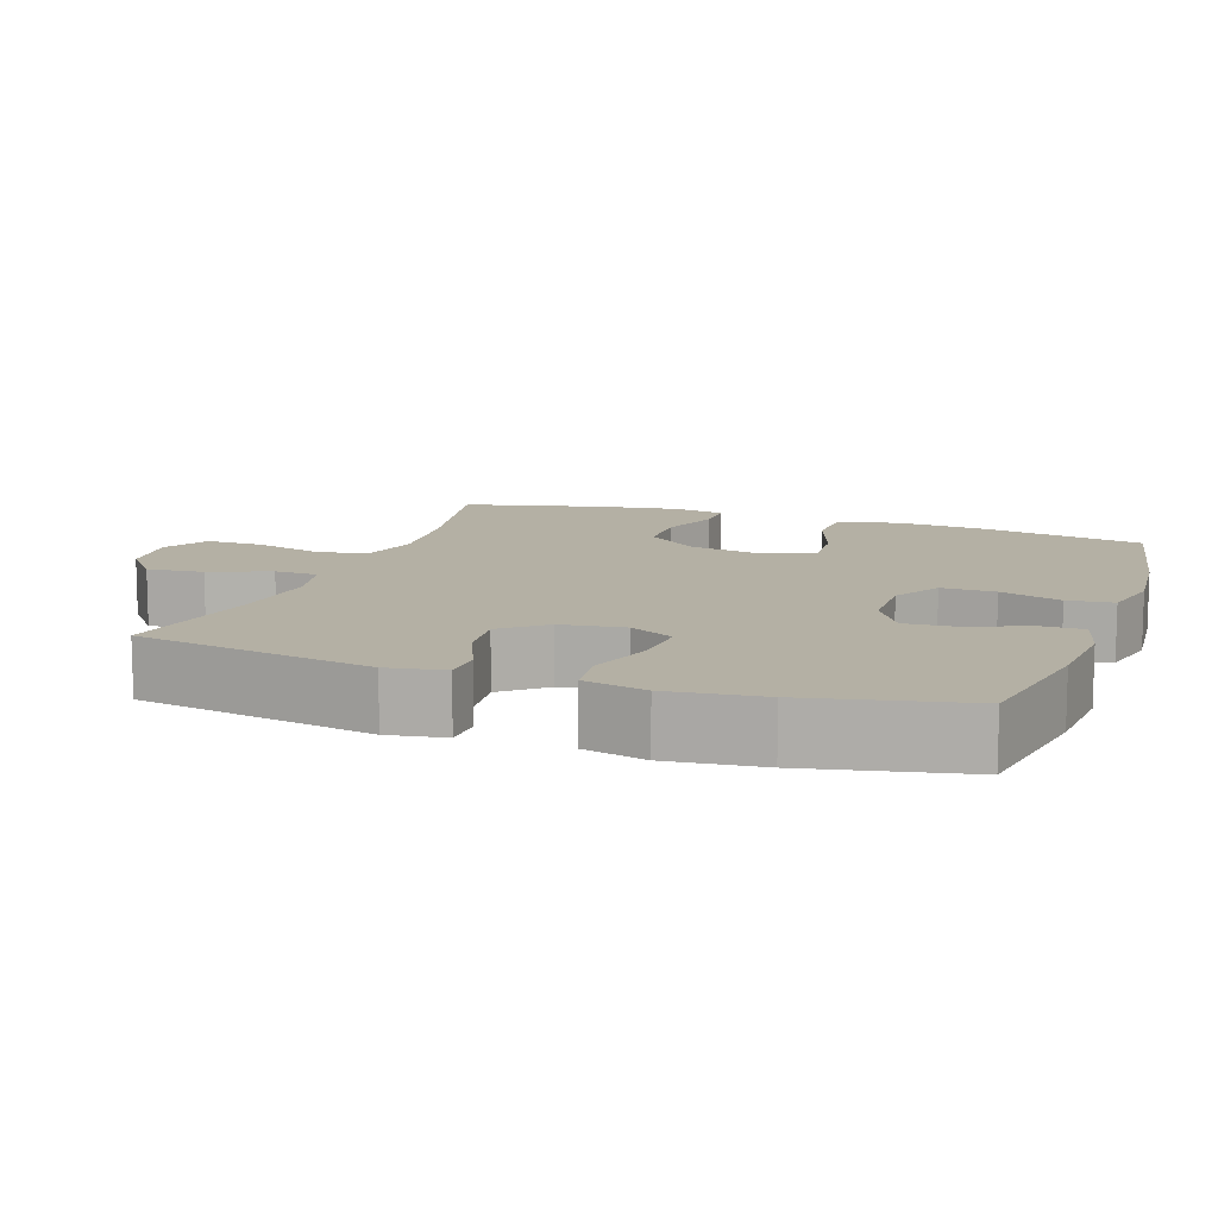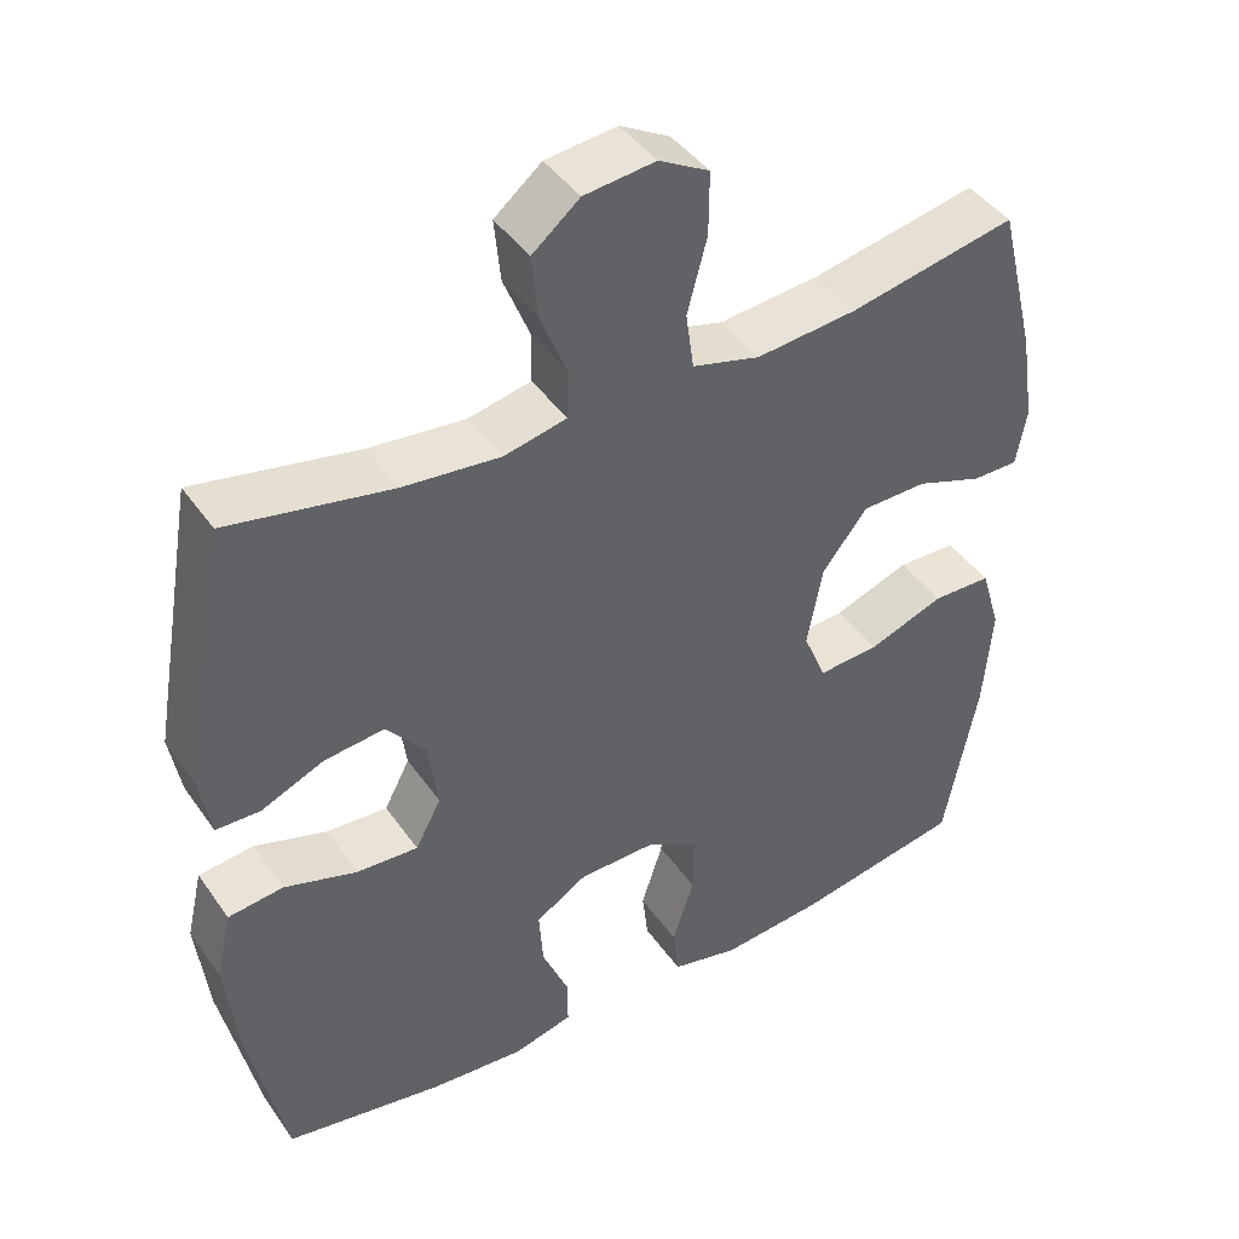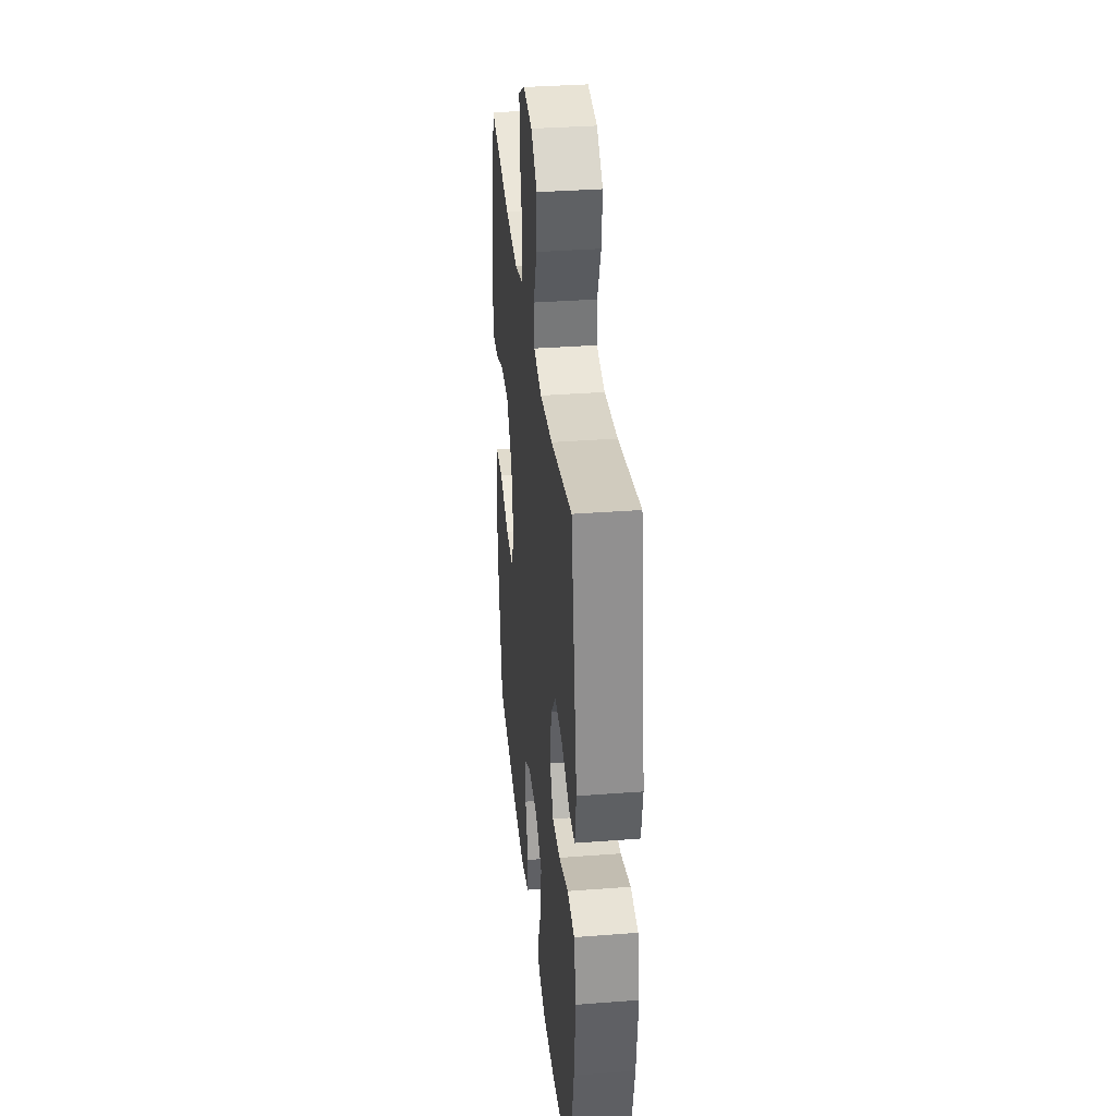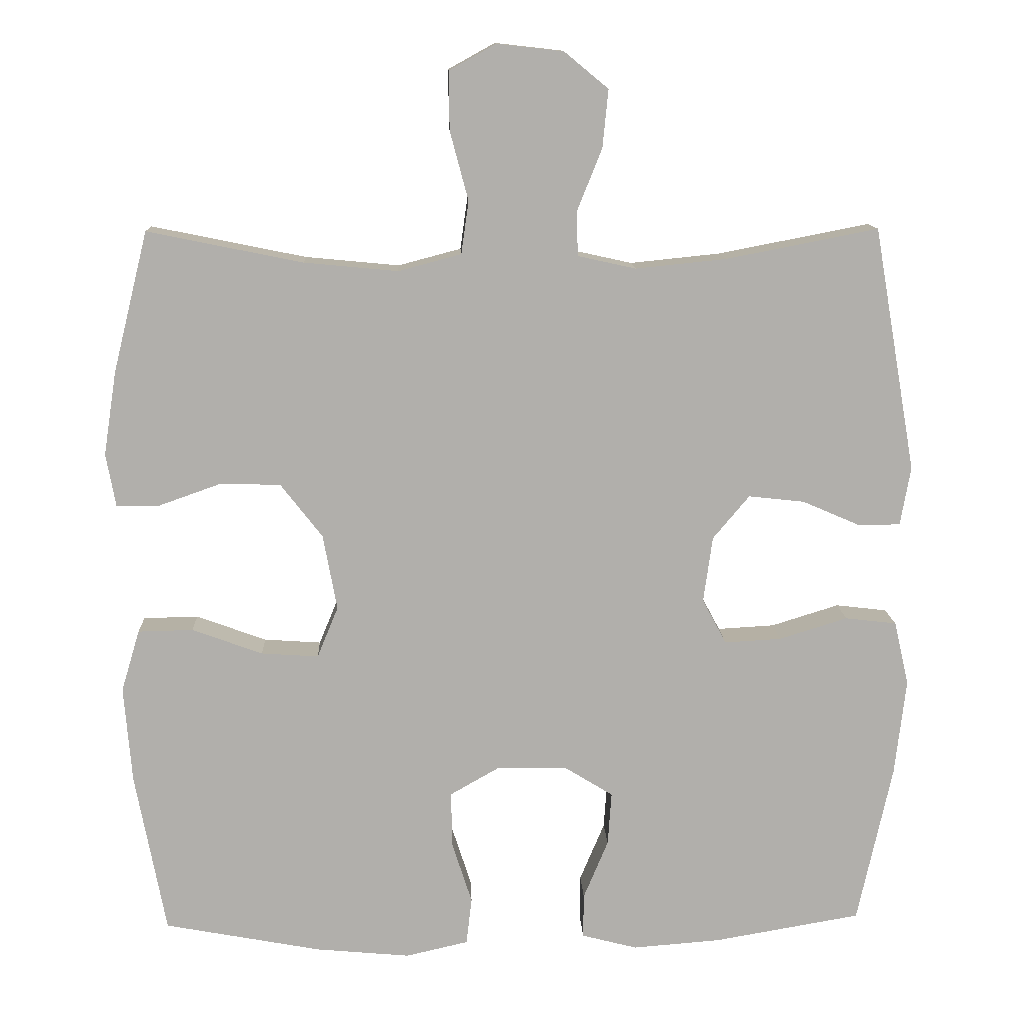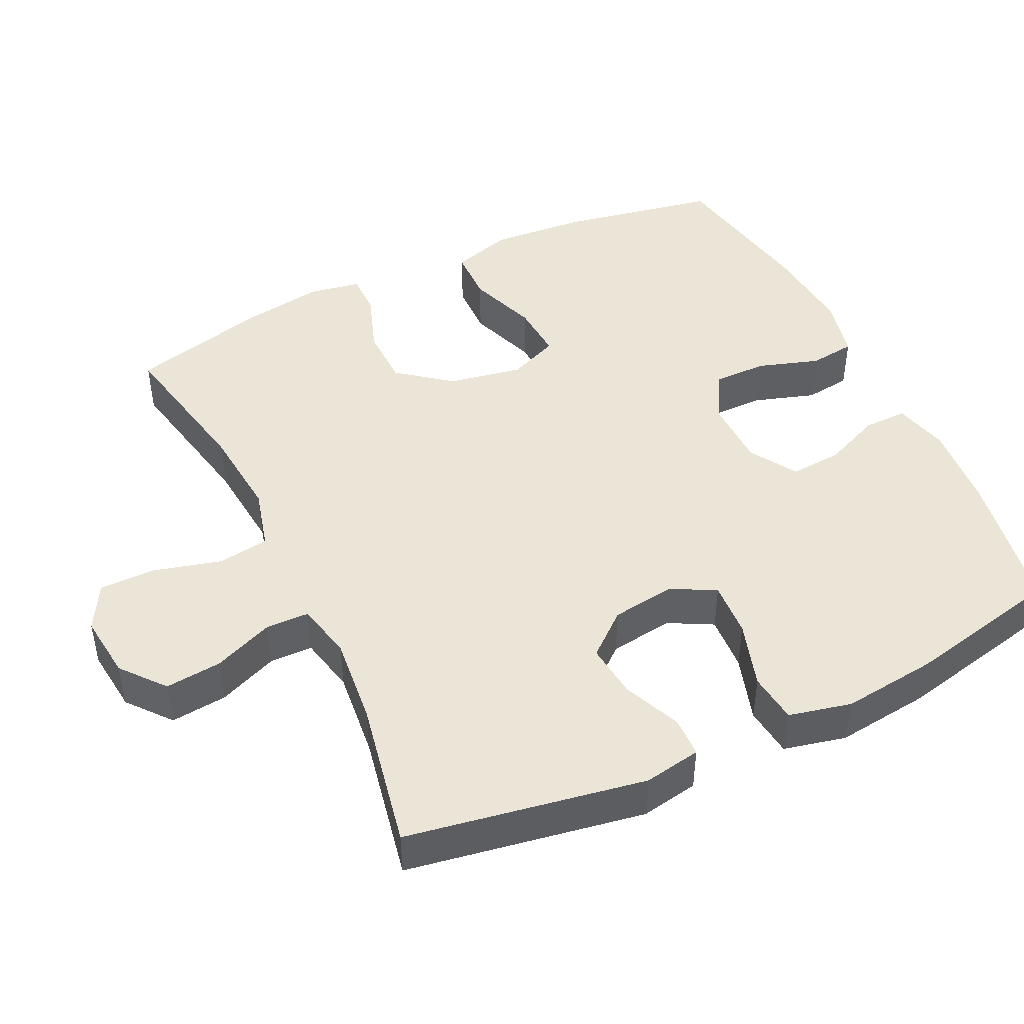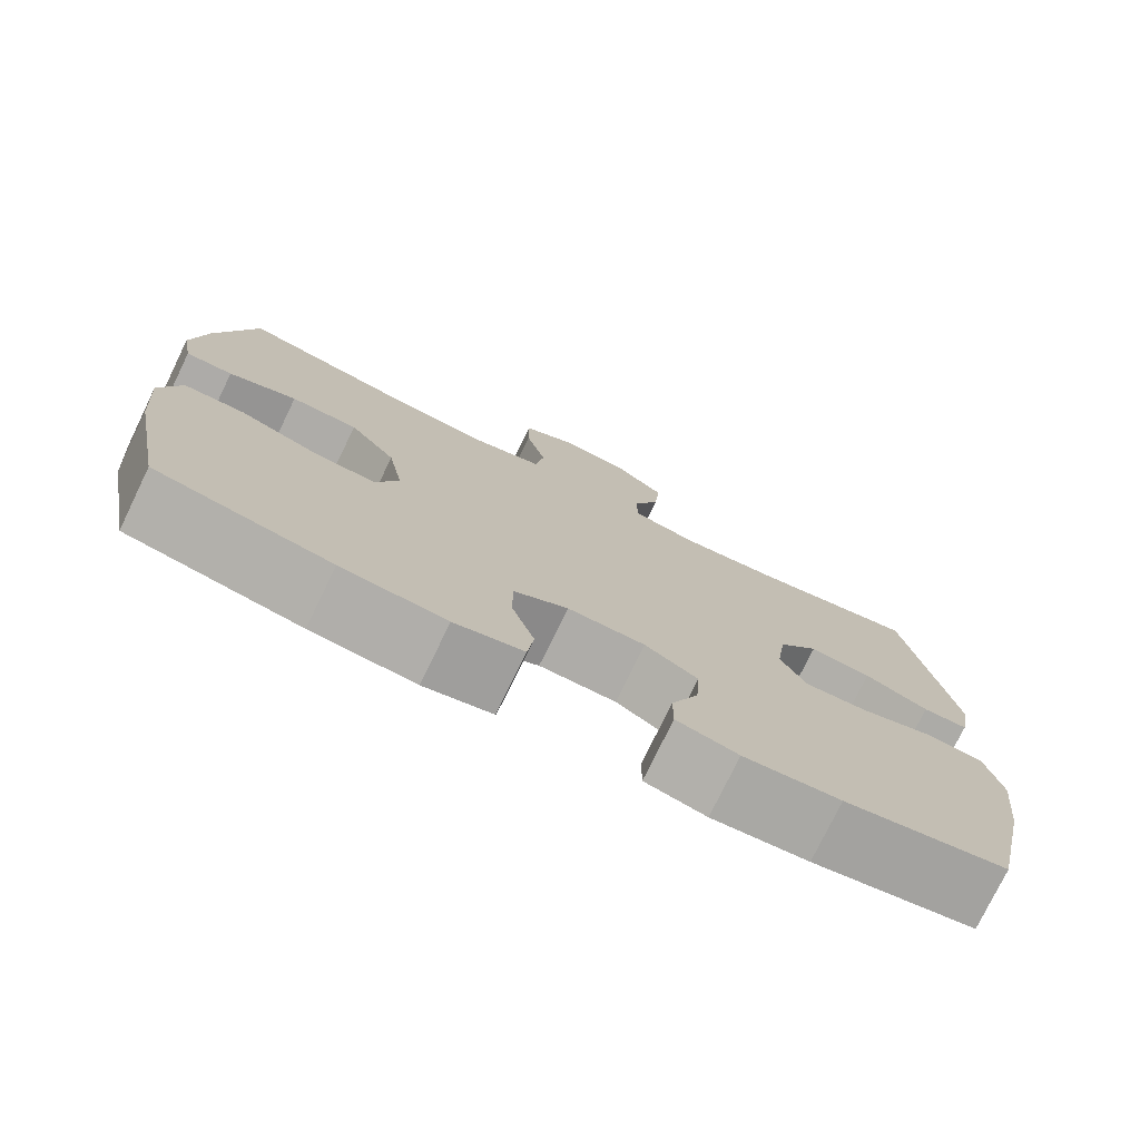
<metadata>
{"format":"obj","ext":"obj","renderer":"f3d","projection":"perspective","resolution":1024,"background":"white","views":[{"elev":11.4,"azim":109.5,"up":"+Y"},{"elev":42.9,"azim":147.8,"up":"+Z"},{"elev":34.5,"azim":84.1,"up":"+Z"},{"elev":12.0,"azim":-2.2,"up":"+Z"},{"elev":46.0,"azim":64.4,"up":"+Y"},{"elev":-76.6,"azim":-25.9,"up":"+Z"}]}
</metadata>
<code>
o path456_path456.001
v 0.2876 0.0375 0.4411
v 0.1631 0.0375 0.4283
v 0.0831 0.0375 0.4459
v 0.08153 0.0375 0.5071
v 0.1157 0.0375 0.5918
v 0.1235 0.0375 0.6714
v 0.06308 0.0375 0.7213
v -0.02805 0.0375 0.7316
v -0.09227 0.0375 0.6961
v -0.09161 0.0375 0.6161
v -0.06639 0.0375 0.5214
v -0.07651 0.0375 0.4491
v -0.1631 0.0375 0.4262
v -0.292 0.0375 0.4384
v -0.5055 0.0375 0.4818
v -0.5534 0.0375 0.2884
v -0.571 0.0375 0.1736
v -0.5577 0.0375 0.1007
v -0.499 0.0375 0.1008
v -0.414 0.0375 0.1309
v -0.3303 0.0375 0.1293
v -0.2725 0.0375 0.05522
v -0.2533 0.0375 -0.04869
v -0.2822 0.0375 -0.1189
v -0.3609 0.0375 -0.1137
v -0.4578 0.0375 -0.07833
v -0.5333 0.0375 -0.07999
v -0.5587 0.0375 -0.1651
v -0.5478 0.0375 -0.2976
v -0.5055 0.0375 -0.5199
v -0.2894 0.0375 -0.56
v -0.1595 0.0375 -0.5718
v -0.07342 0.0375 -0.5521
v -0.06582 0.0375 -0.4876
v -0.09369 0.0375 -0.4016
v -0.09459 0.0375 -0.326
v -0.02657 0.0375 -0.2872
v 0.07055 0.0375 -0.289
v 0.1365 0.0375 -0.3296
v 0.1314 0.0375 -0.4027
v 0.09728 0.0375 -0.4841
v 0.09677 0.0375 -0.5449
v 0.1732 0.0375 -0.5646
v 0.2936 0.0375 -0.555
v 0.4964 0.0375 -0.5199
v 0.5444 0.0375 -0.2996
v 0.5596 0.0375 -0.167
v 0.5393 0.0375 -0.07886
v 0.4687 0.0375 -0.07065
v 0.3752 0.0375 -0.09984
v 0.2968 0.0375 -0.1044
v 0.2638 0.0375 -0.04245
v 0.2763 0.0375 0.04772
v 0.3265 0.0375 0.1077
v 0.4036 0.0375 0.09916
v 0.4839 0.0375 0.06437
v 0.5405 0.0375 0.06571
v 0.5546 0.0375 0.1462
v 0.4964 0.0375 0.4818
v 0.2876 -0.0375 0.4411
v 0.1631 -0.0375 0.4283
v 0.0831 -0.0375 0.4459
v 0.08153 -0.0375 0.5071
v 0.1157 -0.0375 0.5918
v 0.1235 -0.0375 0.6714
v 0.06308 -0.0375 0.7213
v -0.02805 -0.0375 0.7316
v -0.09227 -0.0375 0.6961
v -0.09161 -0.0375 0.6161
v -0.06639 -0.0375 0.5214
v -0.07651 -0.0375 0.4491
v -0.1631 -0.0375 0.4262
v -0.292 -0.0375 0.4384
v -0.5055 -0.0375 0.4818
v -0.5534 -0.0375 0.2884
v -0.571 -0.0375 0.1736
v -0.5577 -0.0375 0.1007
v -0.499 -0.0375 0.1008
v -0.414 -0.0375 0.1309
v -0.3303 -0.0375 0.1293
v -0.2725 -0.0375 0.05522
v -0.2533 -0.0375 -0.04869
v -0.2822 -0.0375 -0.1189
v -0.3609 -0.0375 -0.1137
v -0.4578 -0.0375 -0.07833
v -0.5333 -0.0375 -0.07999
v -0.5587 -0.0375 -0.1651
v -0.5478 -0.0375 -0.2976
v -0.5055 -0.0375 -0.5199
v -0.2894 -0.0375 -0.56
v -0.1595 -0.0375 -0.5718
v -0.07342 -0.0375 -0.5521
v -0.06582 -0.0375 -0.4876
v -0.09369 -0.0375 -0.4016
v -0.09459 -0.0375 -0.326
v -0.02657 -0.0375 -0.2872
v 0.07055 -0.0375 -0.289
v 0.1365 -0.0375 -0.3296
v 0.1314 -0.0375 -0.4027
v 0.09728 -0.0375 -0.4841
v 0.09677 -0.0375 -0.5449
v 0.1732 -0.0375 -0.5646
v 0.2936 -0.0375 -0.555
v 0.4964 -0.0375 -0.5199
v 0.5444 -0.0375 -0.2996
v 0.5596 -0.0375 -0.167
v 0.5393 -0.0375 -0.07886
v 0.4687 -0.0375 -0.07065
v 0.3752 -0.0375 -0.09984
v 0.2968 -0.0375 -0.1044
v 0.2638 -0.0375 -0.04245
v 0.2763 -0.0375 0.04772
v 0.3265 -0.0375 0.1077
v 0.4036 -0.0375 0.09916
v 0.4839 -0.0375 0.06437
v 0.5405 -0.0375 0.06571
v 0.5546 -0.0375 0.1462
v 0.4964 -0.0375 0.4818
v 0.06308 0.0375 0.7213
v -0.02805 0.0375 0.7316
v -0.09227 0.0375 0.6961
v -0.09227 0.0375 0.6961
v 0.1235 0.0375 0.6714
v -0.09161 0.0375 0.6161
v 0.1157 0.0375 0.5918
v -0.06639 0.0375 0.5214
v 0.08153 0.0375 0.5071
v -0.07651 0.0375 0.4491
v -0.07651 0.0375 0.4491
v 0.0831 0.0375 0.4459
v 0.0831 0.0375 0.4459
v 0.4964 0.0375 0.4818
v 0.4964 0.0375 0.4818
v 0.2876 0.0375 0.4411
v -0.292 0.0375 0.4384
v -0.5055 0.0375 0.4818
v -0.5055 0.0375 0.4818
v -0.1631 0.0375 0.4262
v 0.1631 0.0375 0.4283
v -0.5534 0.0375 0.2884
v -0.571 0.0375 0.1736
v 0.5546 0.0375 0.1462
v -0.5577 0.0375 0.1007
v -0.5577 0.0375 0.1007
v 0.5405 0.0375 0.06571
v 0.5405 0.0375 0.06571
v 0.3265 0.0375 0.1077
v 0.4036 0.0375 0.09916
v -0.414 0.0375 0.1309
v -0.3303 0.0375 0.1293
v -0.499 0.0375 0.1008
v -0.2725 0.0375 0.05522
v 0.2763 0.0375 0.04772
v 0.4839 0.0375 0.06437
v -0.2533 0.0375 -0.04869
v 0.2638 0.0375 -0.04245
v 0.2968 0.0375 -0.1044
v 0.2968 0.0375 -0.1044
v -0.2822 0.0375 -0.1189
v -0.2822 0.0375 -0.1189
v 0.5393 0.0375 -0.07886
v 0.5393 0.0375 -0.07886
v 0.4687 0.0375 -0.07065
v 0.3752 0.0375 -0.09984
v -0.3609 0.0375 -0.1137
v -0.4578 0.0375 -0.07833
v -0.5333 0.0375 -0.07999
v -0.5333 0.0375 -0.07999
v 0.5596 0.0375 -0.167
v -0.5587 0.0375 -0.1651
v -0.5478 0.0375 -0.2976
v 0.5444 0.0375 -0.2996
v -0.02657 0.0375 -0.2872
v 0.07055 0.0375 -0.289
v -0.09459 0.0375 -0.326
v -0.09459 0.0375 -0.326
v 0.1365 0.0375 -0.3296
v 0.1365 0.0375 -0.3296
v -0.09369 0.0375 -0.4016
v 0.1314 0.0375 -0.4027
v -0.06582 0.0375 -0.4876
v 0.09728 0.0375 -0.4841
v 0.4964 0.0375 -0.5199
v 0.4964 0.0375 -0.5199
v 0.09677 0.0375 -0.5449
v 0.09677 0.0375 -0.5449
v -0.07342 0.0375 -0.5521
v -0.07342 0.0375 -0.5521
v -0.5055 0.0375 -0.5199
v -0.5055 0.0375 -0.5199
v 0.2936 0.0375 -0.555
v -0.2894 0.0375 -0.56
v 0.1732 0.0375 -0.5646
v -0.1595 0.0375 -0.5718
v 0.06308 -0.0375 0.7213
v -0.02805 -0.0375 0.7316
v -0.09227 -0.0375 0.6961
v -0.09227 -0.0375 0.6961
v 0.1235 -0.0375 0.6714
v -0.09161 -0.0375 0.6161
v 0.1157 -0.0375 0.5918
v -0.06639 -0.0375 0.5214
v 0.08153 -0.0375 0.5071
v -0.07651 -0.0375 0.4491
v -0.07651 -0.0375 0.4491
v 0.0831 -0.0375 0.4459
v 0.0831 -0.0375 0.4459
v 0.4964 -0.0375 0.4818
v 0.4964 -0.0375 0.4818
v 0.2876 -0.0375 0.4411
v -0.292 -0.0375 0.4384
v -0.5055 -0.0375 0.4818
v -0.5055 -0.0375 0.4818
v -0.1631 -0.0375 0.4262
v 0.1631 -0.0375 0.4283
v -0.5534 -0.0375 0.2884
v -0.571 -0.0375 0.1736
v 0.5546 -0.0375 0.1462
v -0.5577 -0.0375 0.1007
v -0.5577 -0.0375 0.1007
v 0.5405 -0.0375 0.06571
v 0.5405 -0.0375 0.06571
v 0.3265 -0.0375 0.1077
v 0.4036 -0.0375 0.09916
v -0.414 -0.0375 0.1309
v -0.3303 -0.0375 0.1293
v -0.499 -0.0375 0.1008
v -0.2725 -0.0375 0.05522
v 0.2763 -0.0375 0.04772
v 0.4839 -0.0375 0.06437
v -0.2533 -0.0375 -0.04869
v 0.2638 -0.0375 -0.04245
v 0.2968 -0.0375 -0.1044
v 0.2968 -0.0375 -0.1044
v -0.2822 -0.0375 -0.1189
v -0.2822 -0.0375 -0.1189
v 0.5393 -0.0375 -0.07886
v 0.5393 -0.0375 -0.07886
v 0.4687 -0.0375 -0.07065
v 0.3752 -0.0375 -0.09984
v -0.3609 -0.0375 -0.1137
v -0.4578 -0.0375 -0.07833
v -0.5333 -0.0375 -0.07999
v -0.5333 -0.0375 -0.07999
v 0.5596 -0.0375 -0.167
v -0.5587 -0.0375 -0.1651
v -0.5478 -0.0375 -0.2976
v 0.5444 -0.0375 -0.2996
v -0.02657 -0.0375 -0.2872
v 0.07055 -0.0375 -0.289
v -0.09459 -0.0375 -0.326
v -0.09459 -0.0375 -0.326
v 0.1365 -0.0375 -0.3296
v 0.1365 -0.0375 -0.3296
v -0.09369 -0.0375 -0.4016
v 0.1314 -0.0375 -0.4027
v -0.06582 -0.0375 -0.4876
v 0.09728 -0.0375 -0.4841
v 0.4964 -0.0375 -0.5199
v 0.4964 -0.0375 -0.5199
v 0.09677 -0.0375 -0.5449
v 0.09677 -0.0375 -0.5449
v -0.07342 -0.0375 -0.5521
v -0.07342 -0.0375 -0.5521
v -0.5055 -0.0375 -0.5199
v -0.5055 -0.0375 -0.5199
v 0.2936 -0.0375 -0.555
v -0.2894 -0.0375 -0.56
v 0.1732 -0.0375 -0.5646
v -0.1595 -0.0375 -0.5718
f 228 206 204
f 246 242 243
f 245 240 248
f 240 245 239
f 233 248 240
f 225 226 211
f 246 241 242
f 200 195 196
f 224 210 223
f 255 270 257
f 204 203 202
f 228 204 214
f 247 241 246
f 201 195 200
f 200 196 197
f 247 235 241
f 253 267 248
f 229 206 228
f 259 248 267
f 248 233 253
f 270 255 268
f 263 257 270
f 249 232 231
f 223 215 229
f 265 268 247
f 221 218 230
f 223 210 215
f 210 224 208
f 230 218 224
f 229 215 206
f 253 233 250
f 227 217 219
f 251 268 255
f 216 211 212
f 225 217 227
f 251 235 268
f 228 214 226
f 231 229 228
f 251 249 235
f 195 201 199
f 258 269 256
f 239 245 237
f 202 201 200
f 235 249 231
f 268 235 247
f 232 229 231
f 217 225 216
f 269 267 256
f 206 203 204
f 256 267 253
f 201 202 203
f 208 224 218
f 250 233 232
f 250 232 249
f 261 269 258
f 216 225 211
f 226 214 211
f 7 8 67 66
f 8 122 198 67
f 6 7 66 65
f 9 10 69 68
f 5 6 65 64
f 10 11 70 69
f 4 5 64 63
f 11 129 205 70
f 131 4 63 207
f 133 1 60 209
f 14 137 213 73
f 12 13 72 71
f 2 3 62 61
f 1 2 61 60
f 13 14 73 72
f 15 16 75 74
f 16 17 76 75
f 58 59 118 117
f 17 144 220 76
f 146 58 117 222
f 54 55 114 113
f 20 21 80 79
f 19 20 79 78
f 18 19 78 77
f 21 22 81 80
f 53 54 113 112
f 56 57 116 115
f 55 56 115 114
f 22 23 82 81
f 52 53 112 111
f 158 52 111 234
f 23 160 236 82
f 162 49 108 238
f 49 50 109 108
f 25 26 85 84
f 26 168 244 85
f 47 48 107 106
f 27 28 87 86
f 50 51 110 109
f 24 25 84 83
f 28 29 88 87
f 46 47 106 105
f 37 38 97 96
f 176 37 96 252
f 38 178 254 97
f 35 36 95 94
f 39 40 99 98
f 34 35 94 93
f 40 41 100 99
f 184 46 105 260
f 41 186 262 100
f 188 34 93 264
f 29 190 266 88
f 44 45 104 103
f 30 31 90 89
f 43 44 103 102
f 42 43 102 101
f 32 33 92 91
f 31 32 91 90
f 152 128 130
f 170 167 166
f 169 172 164
f 164 163 169
f 157 164 172
f 149 135 150
f 170 166 165
f 124 120 119
f 148 147 134
f 179 181 194
f 128 126 127
f 152 138 128
f 171 170 165
f 125 124 119
f 124 121 120
f 171 165 159
f 177 172 191
f 153 152 130
f 183 191 172
f 172 177 157
f 194 192 179
f 187 194 181
f 173 155 156
f 147 153 139
f 189 171 192
f 145 154 142
f 147 139 134
f 134 132 148
f 154 148 142
f 153 130 139
f 177 174 157
f 151 143 141
f 175 179 192
f 140 136 135
f 149 151 141
f 175 192 159
f 152 150 138
f 155 152 153
f 175 159 173
f 119 123 125
f 182 180 193
f 163 161 169
f 126 124 125
f 159 155 173
f 192 171 159
f 156 155 153
f 141 140 149
f 193 180 191
f 130 128 127
f 180 177 191
f 125 127 126
f 132 142 148
f 174 156 157
f 174 173 156
f 185 182 193
f 140 135 149
f 150 135 138

</code>
